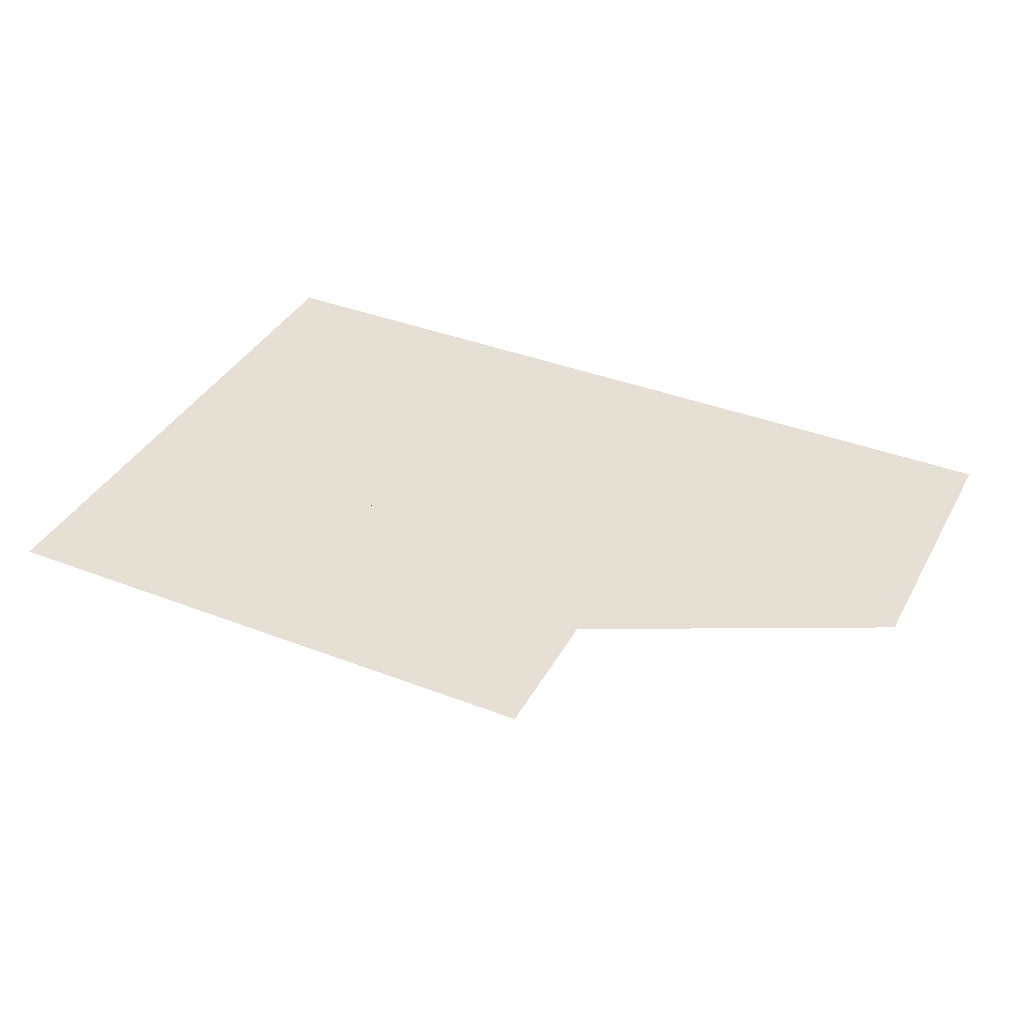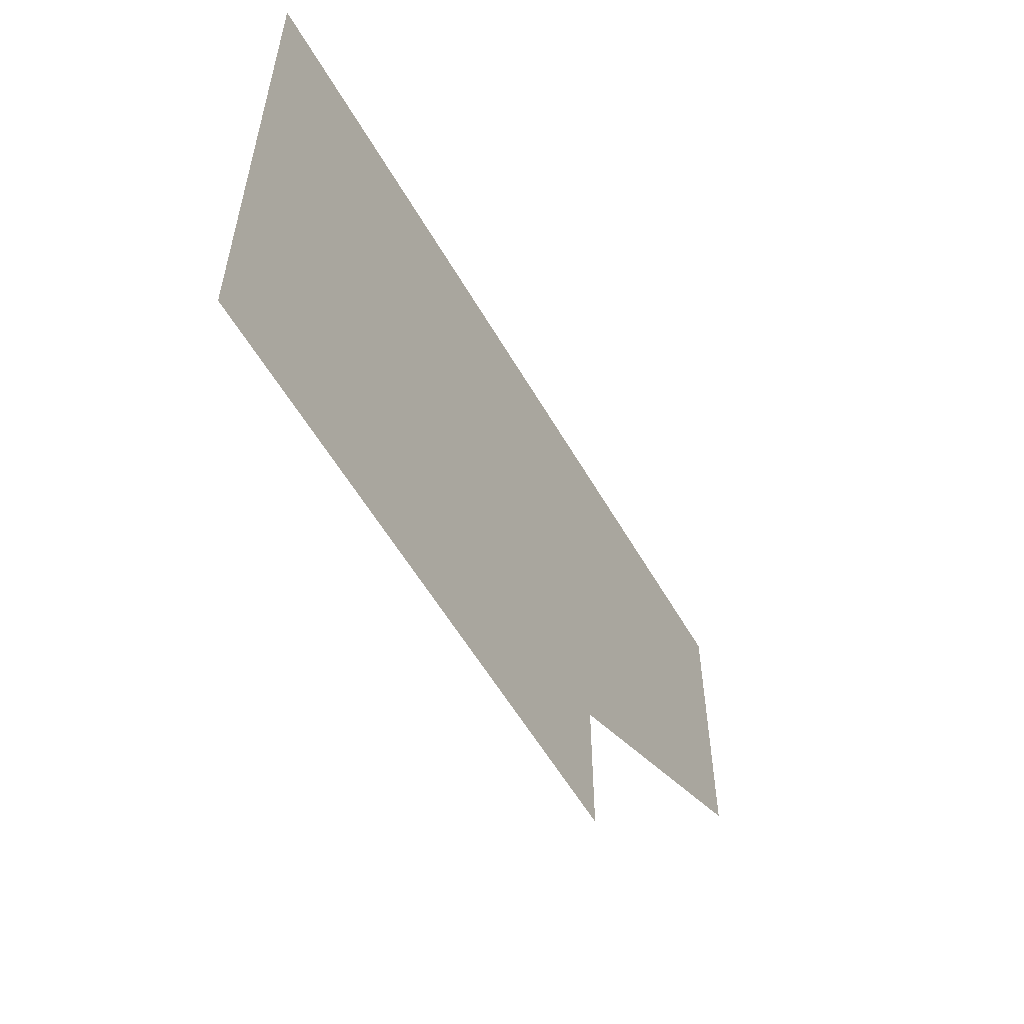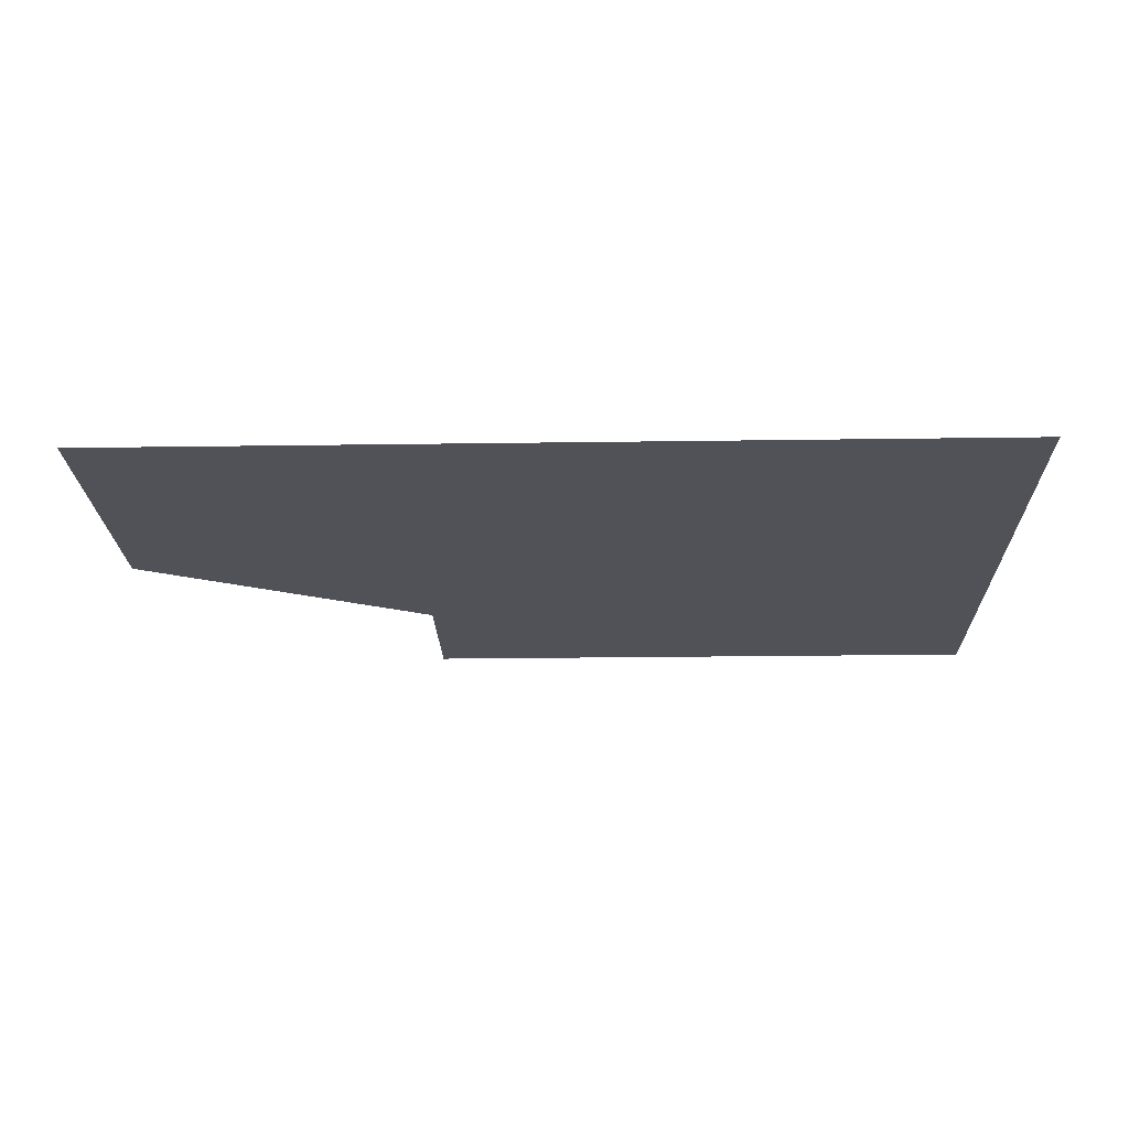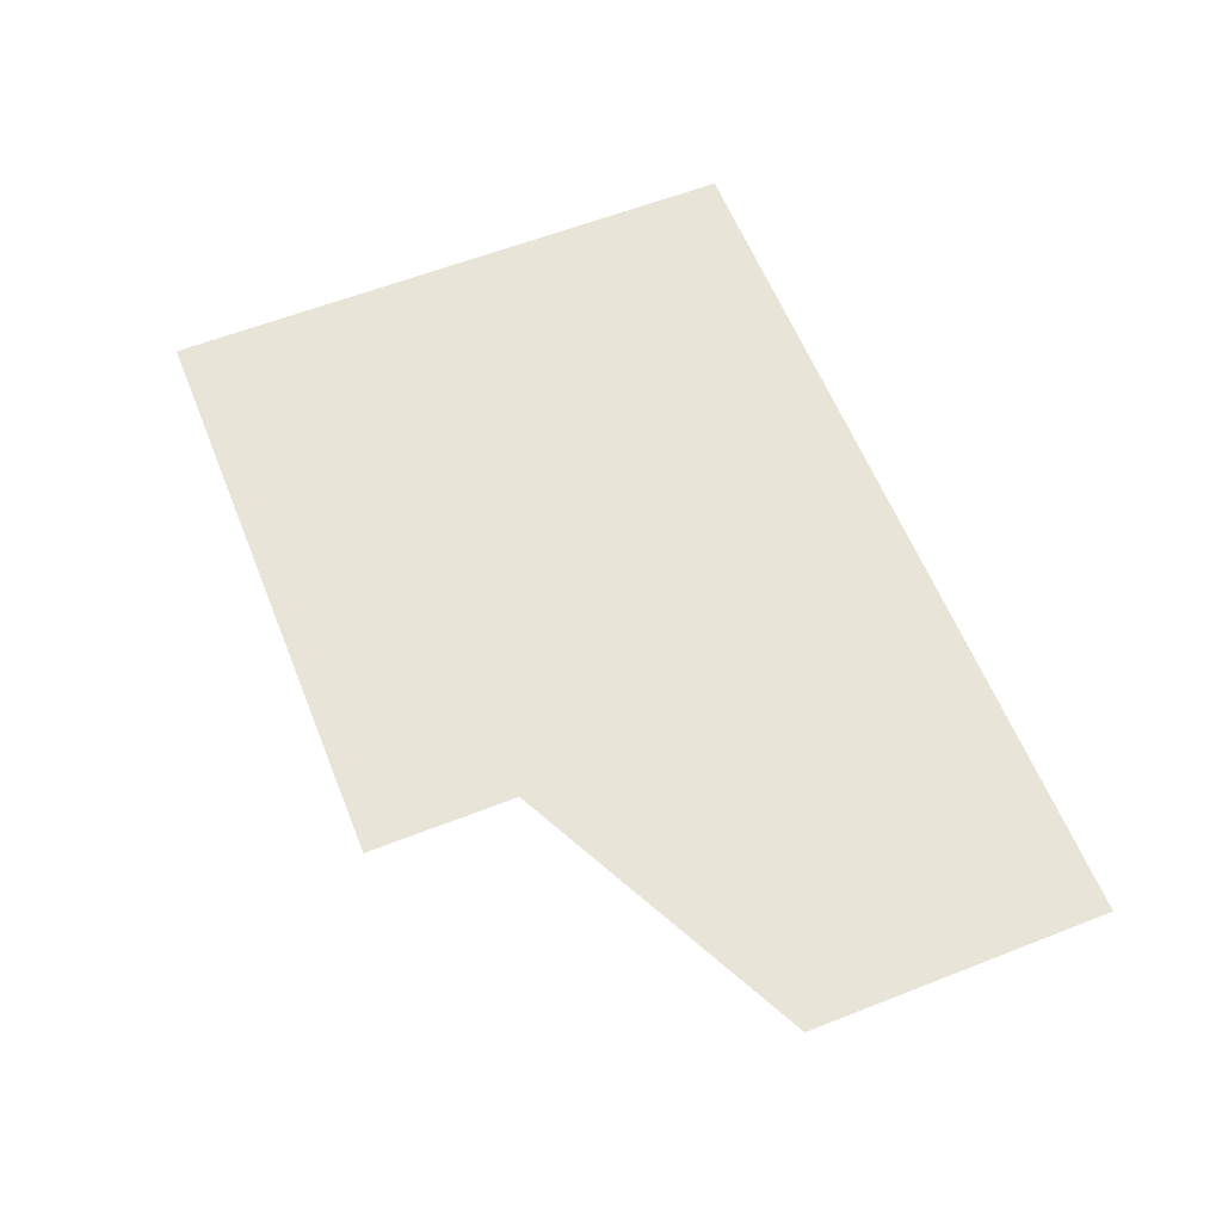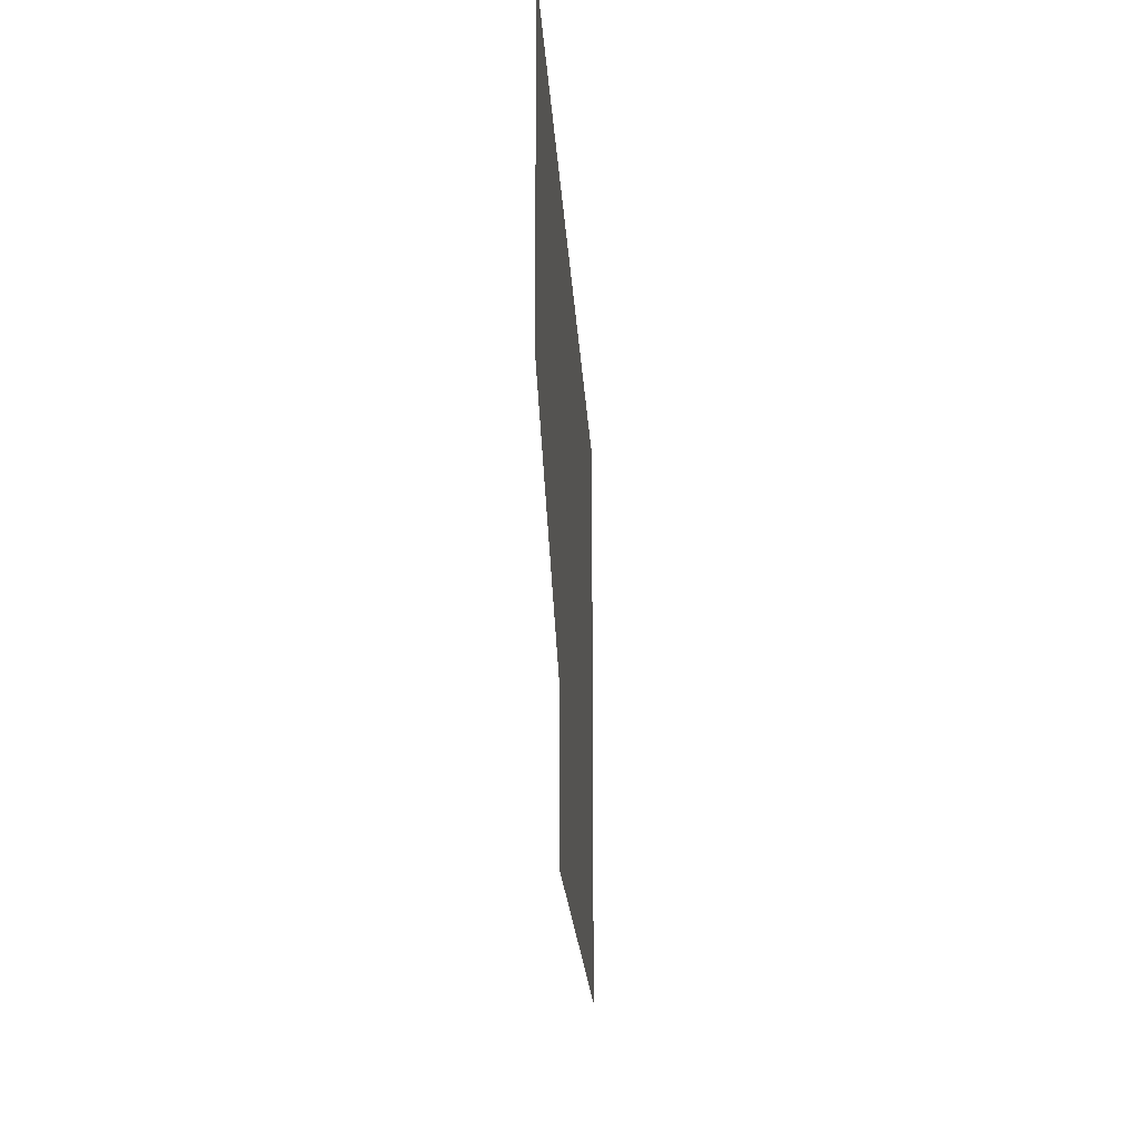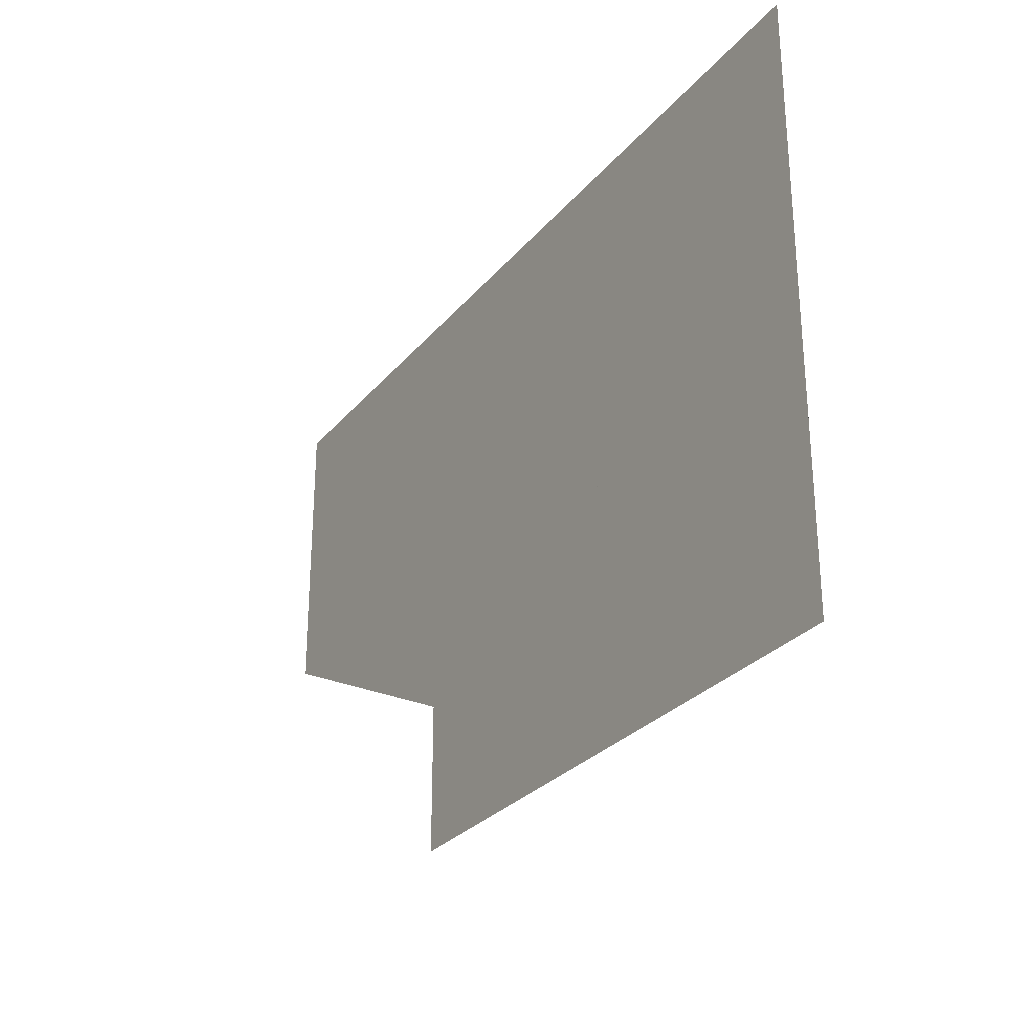
<metadata>
{"format":"obj","ext":"obj","renderer":"f3d","projection":"perspective","resolution":1024,"background":"white","views":[{"elev":38.0,"azim":26.1,"up":"+Z"},{"elev":-56.3,"azim":-60.5,"up":"+Y"},{"elev":-21.4,"azim":-178.5,"up":"+Z"},{"elev":60.4,"azim":68.2,"up":"+Z"},{"elev":-20.2,"azim":93.1,"up":"+Y"},{"elev":-28.3,"azim":-121.2,"up":"+Y"}]}
</metadata>
<code>
v 0 0 0
v 1 0 0
v 1 1 0
v 1 2 0
v 0 2 0
v 0 1 0
v 2 0 0
v 2 1 0
v 3 1 0
v 3 2 0
f 1 2 3 4 5 6
f 2 7 8 9 10 4 3

</code>
